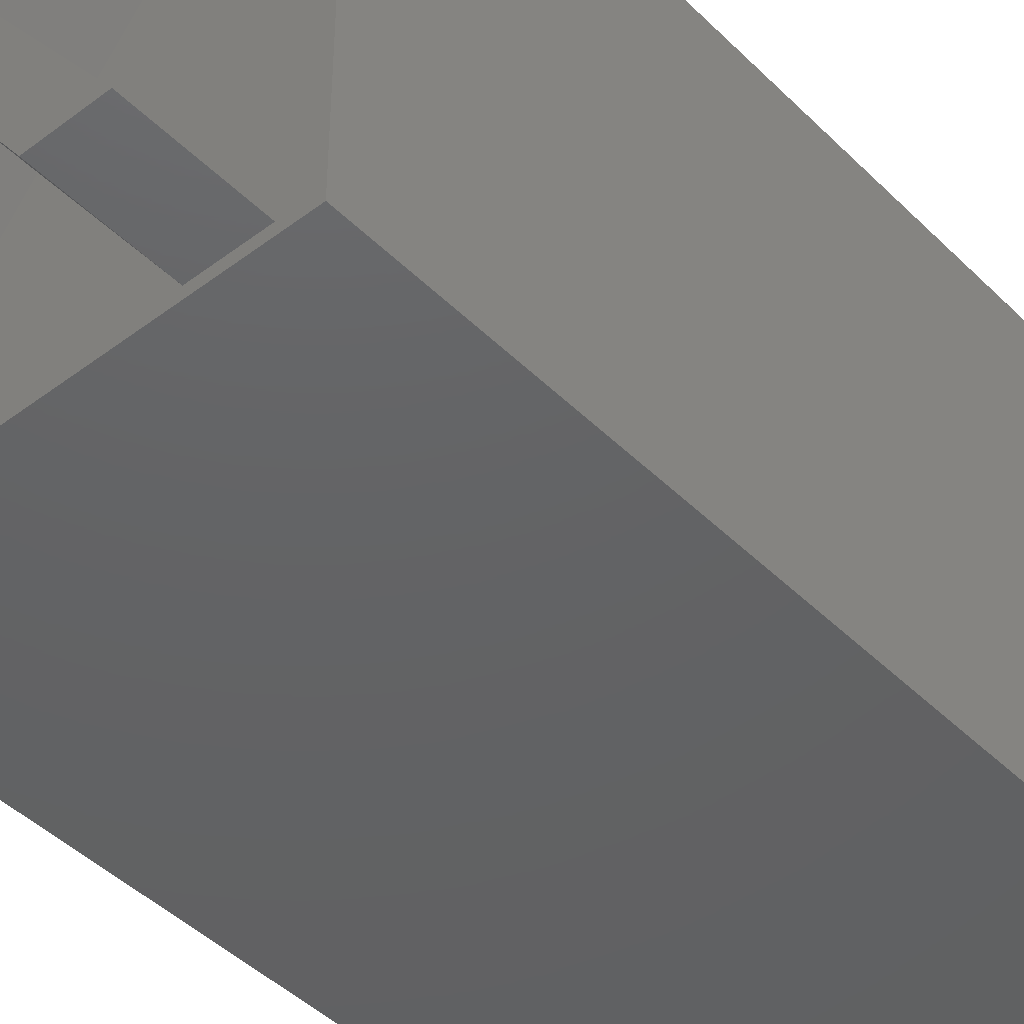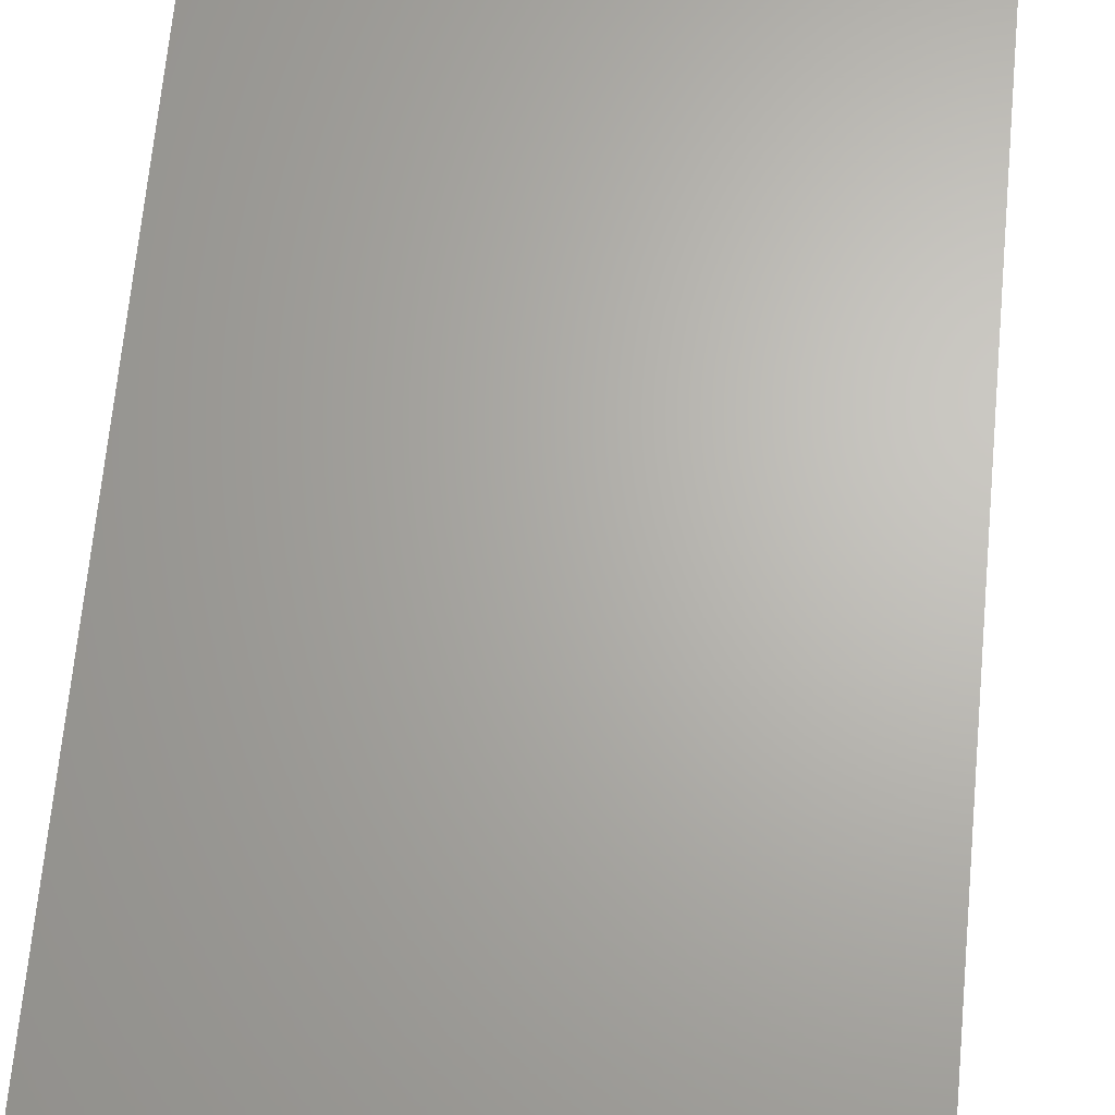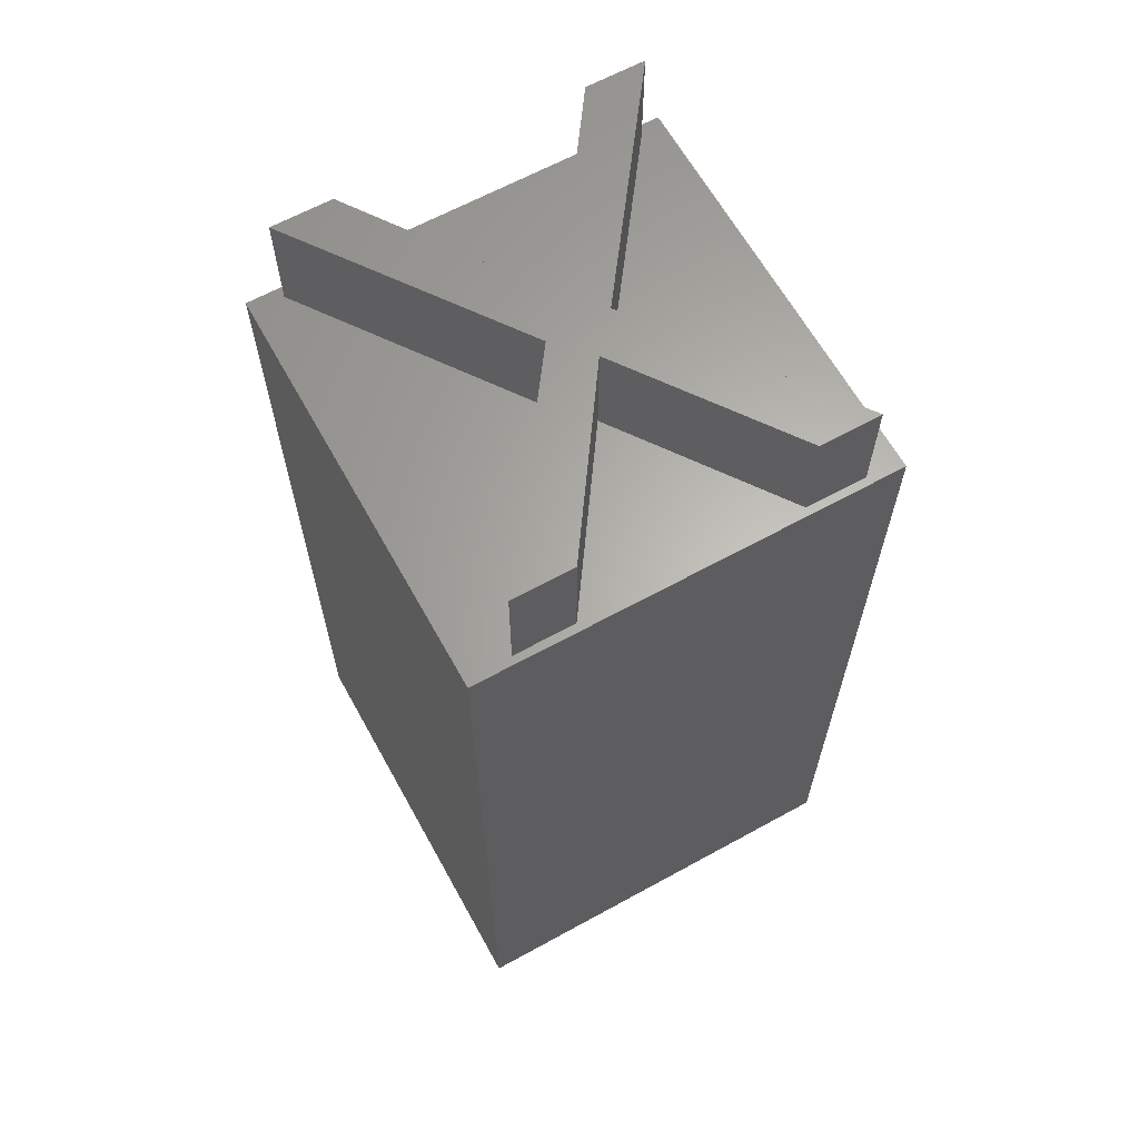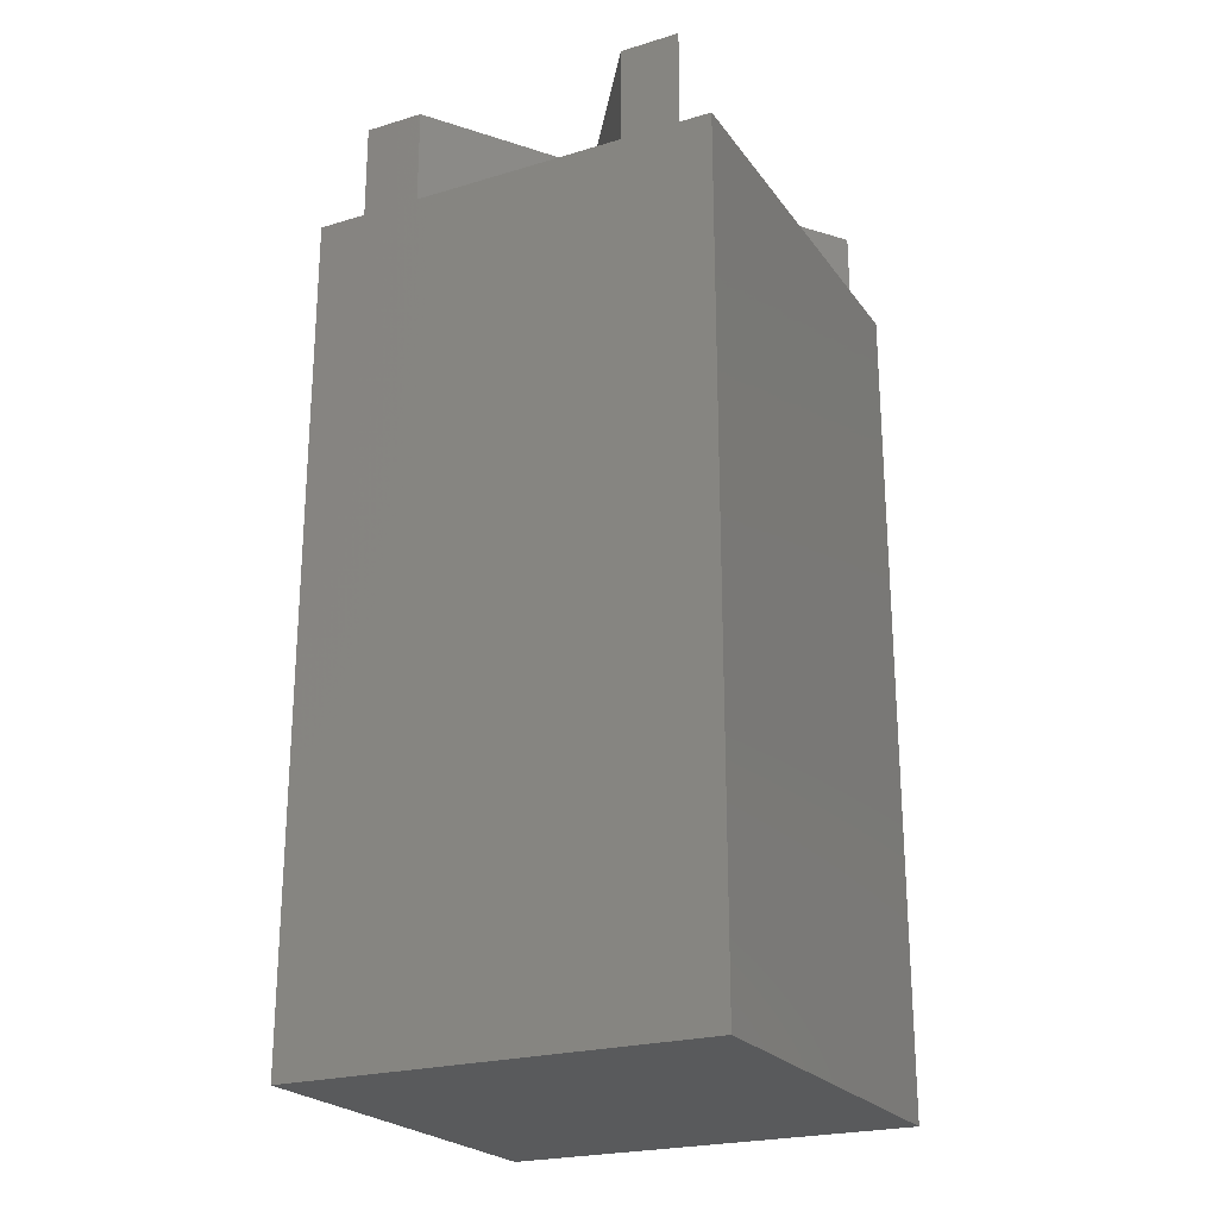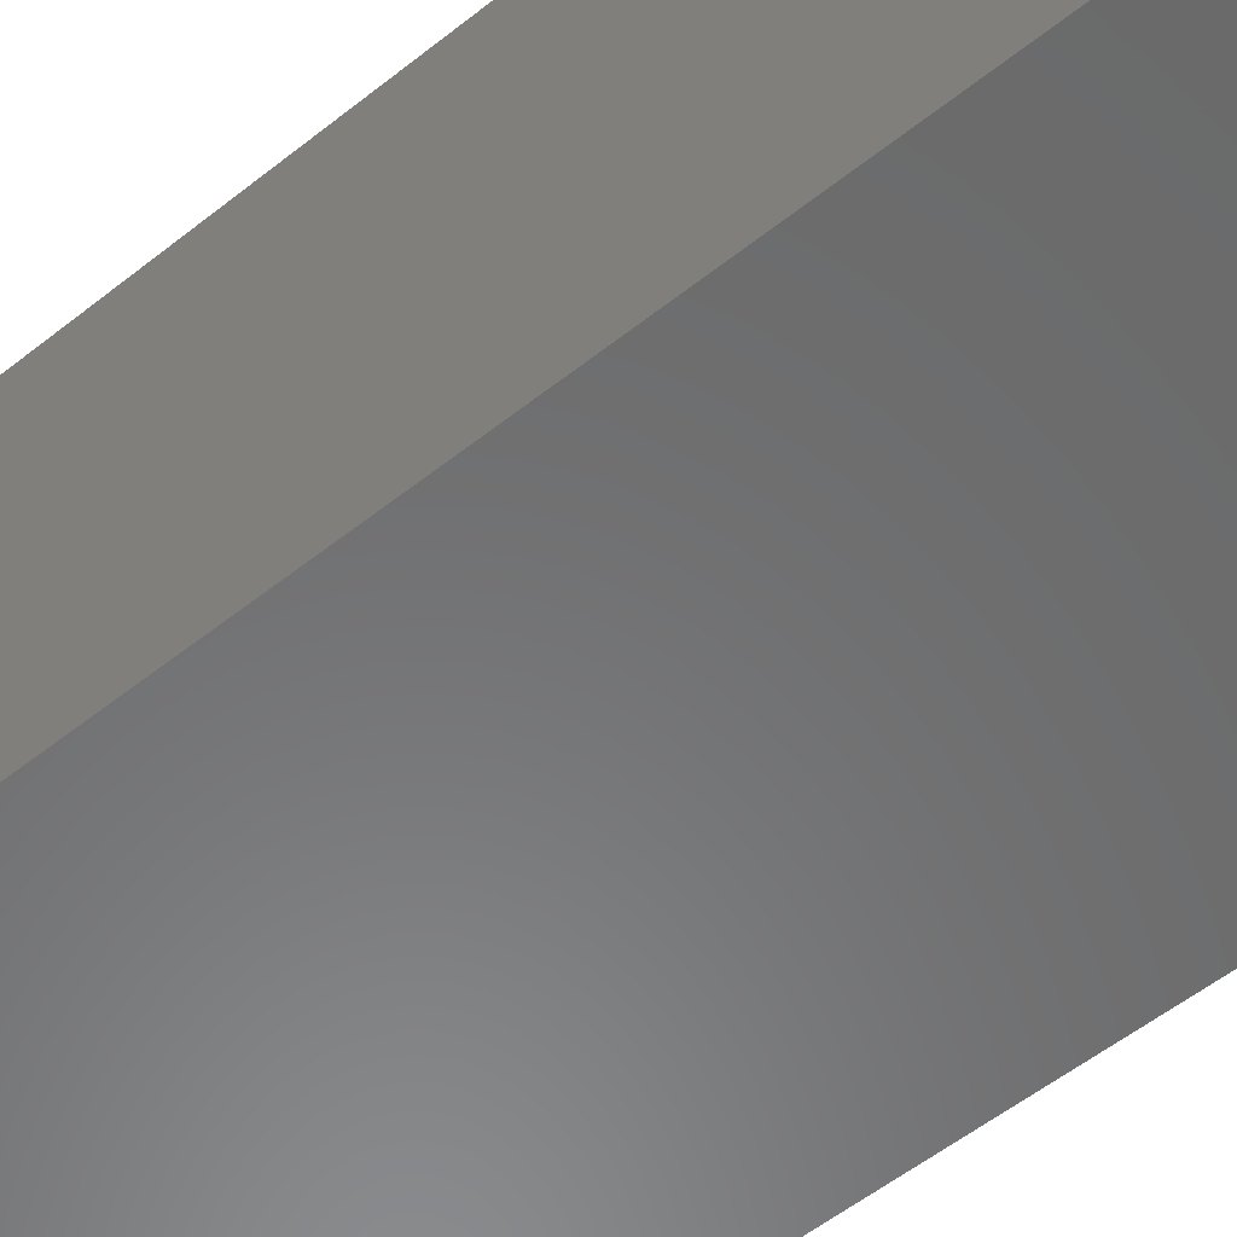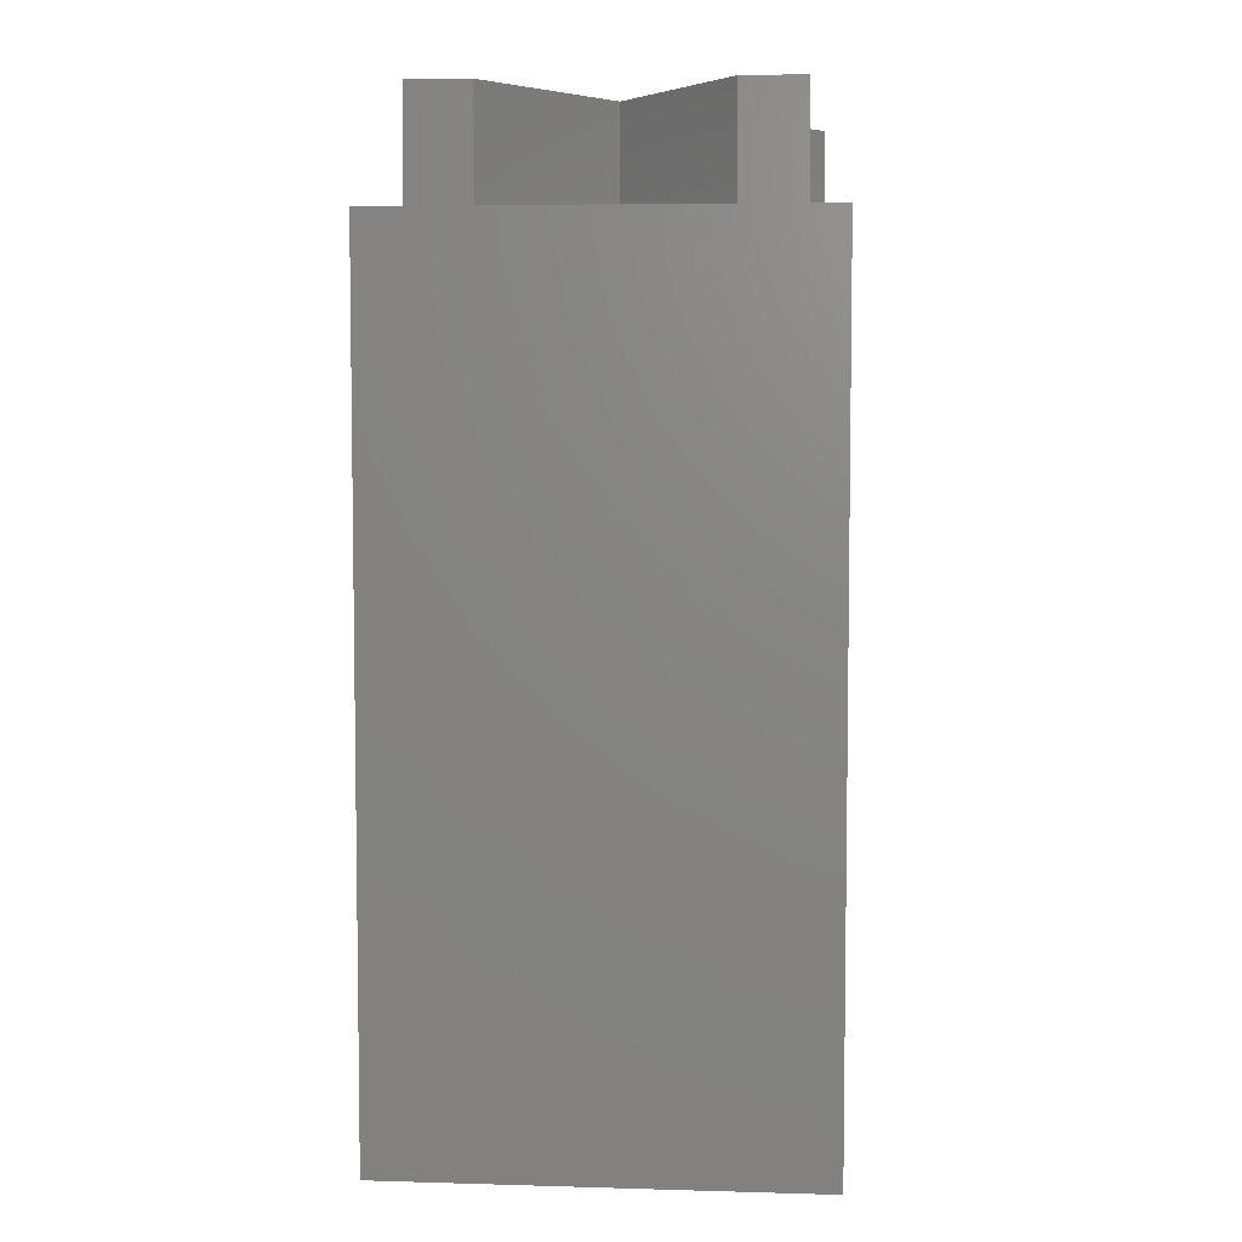
<metadata>
{"format":"stl","ext":"stl","renderer":"f3d","projection":"perspective","resolution":1024,"background":"white","views":[{"elev":-44.6,"azim":41.3,"up":"+Y"},{"elev":65.8,"azim":-174.7,"up":"+Y"},{"elev":64.0,"azim":151.0,"up":"+Z"},{"elev":-23.3,"azim":-153.2,"up":"+Z"},{"elev":-56.8,"azim":129.5,"up":"+Y"},{"elev":5.4,"azim":-174.9,"up":"+Z"}]}
</metadata>
<code>
# stl→obj: 32 verts, 60 faces
v 20 0 40
v 20 20 0
v 20 20 40
v 20 0 0
v 18.44 0.5 40
v 11.35 10.54 40
v 17.89 19.64 40
v 15.03 19.64 40
v 4.542 19.64 40
v 9.858 12.13 40
v 0 20 40
v 8.393 10.44 40
v 1.124 0.5 40
v 1.68 19.64 40
v 15.58 0.5 40
v 3.986 0.5 40
v 9.845 8.866 40
v 0 0 40
v 0 0 0
v 0 20 0
v 15.03 19.64 45
v 11.35 10.54 45
v 17.89 19.64 45
v 9.858 12.13 45
v 15.58 0.5 45
v 18.44 0.5 45
v 8.393 10.44 45
v 9.845 8.866 45
v 4.542 19.64 45
v 1.68 19.64 45
v 3.986 0.5 45
v 1.124 0.5 45
f 1 2 3
f 2 1 4
f 3 5 1
f 6 3 7
f 3 8 7
f 8 9 10
f 3 9 8
f 11 9 3
f 12 11 13
f 9 11 14
f 15 1 5
f 16 15 17
f 18 15 16
f 18 16 13
f 15 18 1
f 18 13 11
f 3 6 5
f 11 12 14
f 19 2 4
f 2 19 20
f 19 11 20
f 11 19 18
f 2 11 3
f 11 2 20
f 19 1 18
f 1 19 4
f 21 22 23
f 22 21 24
f 22 25 26
f 27 22 24
f 22 28 25
f 22 27 28
f 29 27 24
f 27 29 30
f 27 31 28
f 31 27 32
f 15 28 17
f 28 15 25
f 15 26 25
f 26 15 5
f 26 6 22
f 6 26 5
f 22 7 23
f 7 22 6
f 7 21 23
f 21 7 8
f 10 21 8
f 21 10 24
f 24 9 29
f 9 24 10
f 9 30 29
f 30 9 14
f 12 30 14
f 30 12 27
f 13 27 12
f 27 13 32
f 13 31 32
f 31 13 16
f 31 17 28
f 17 31 16

</code>
